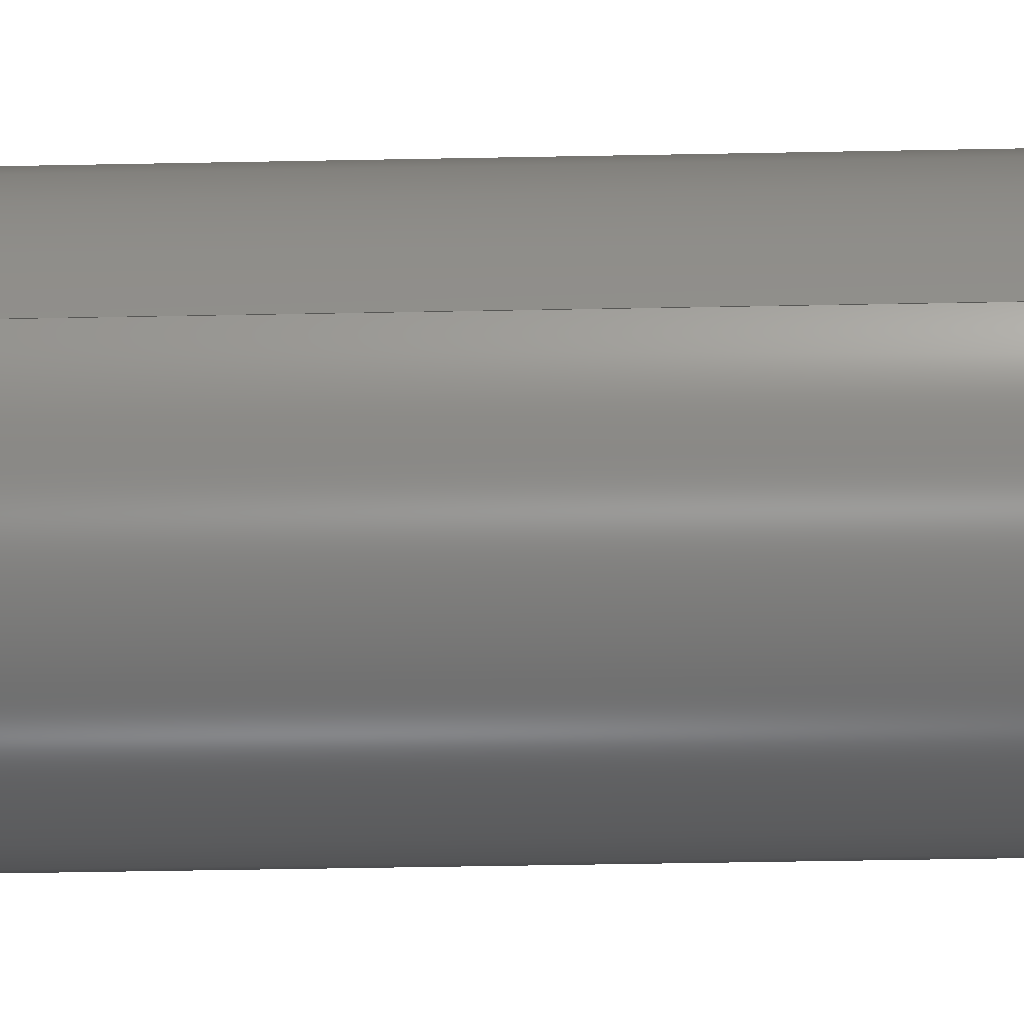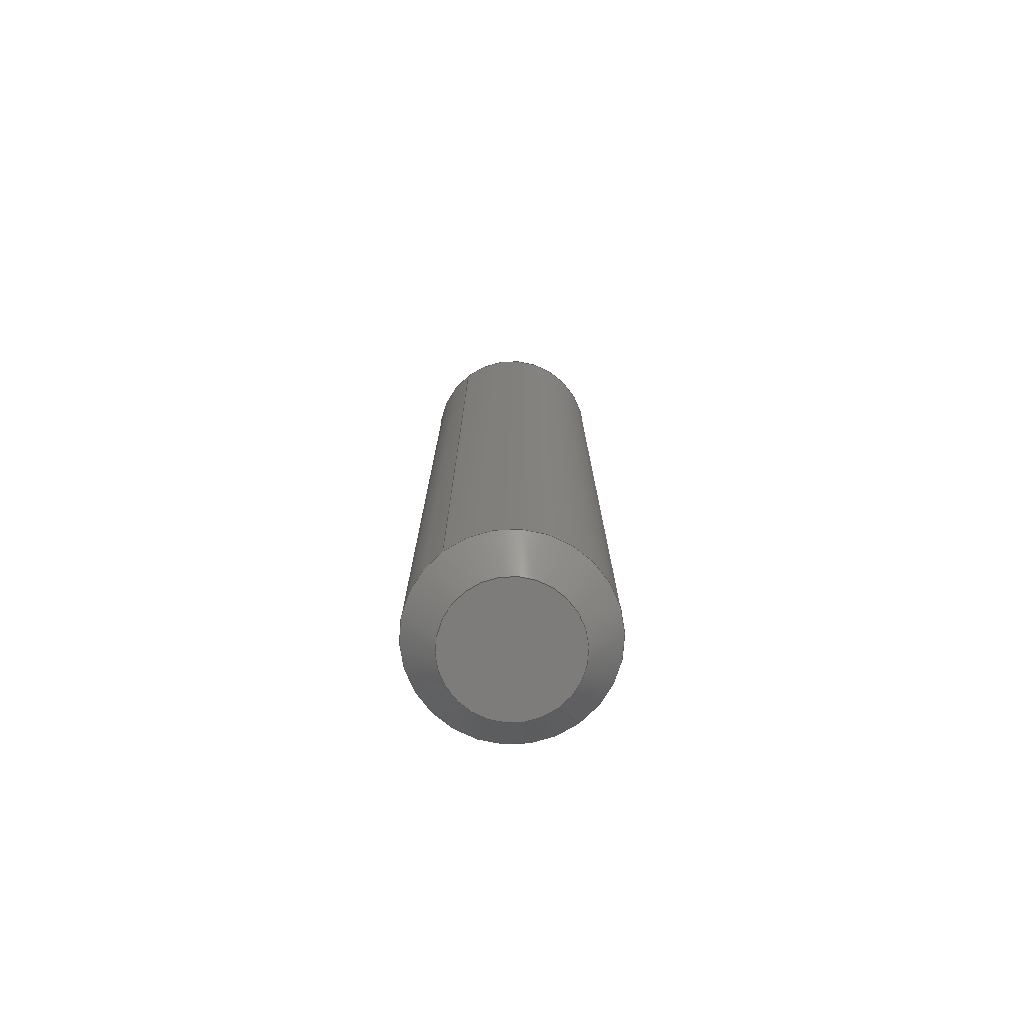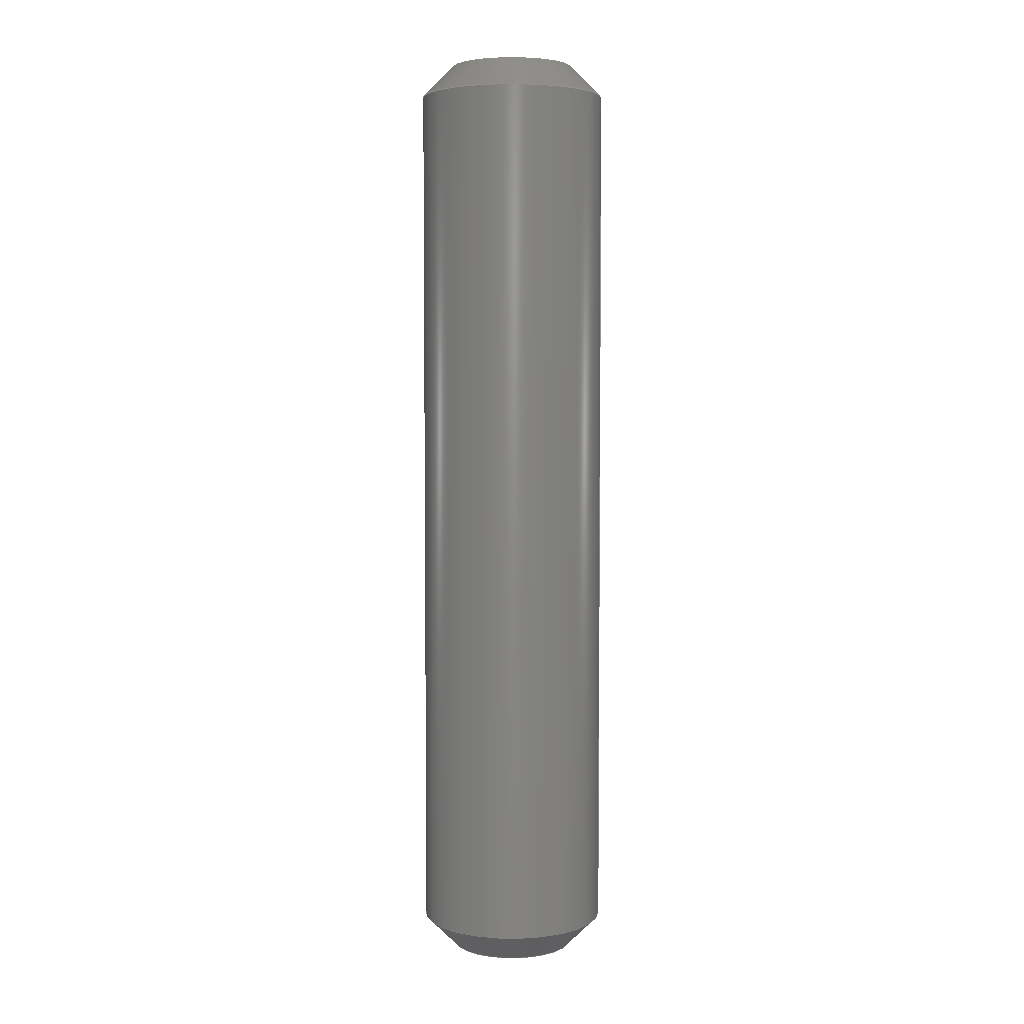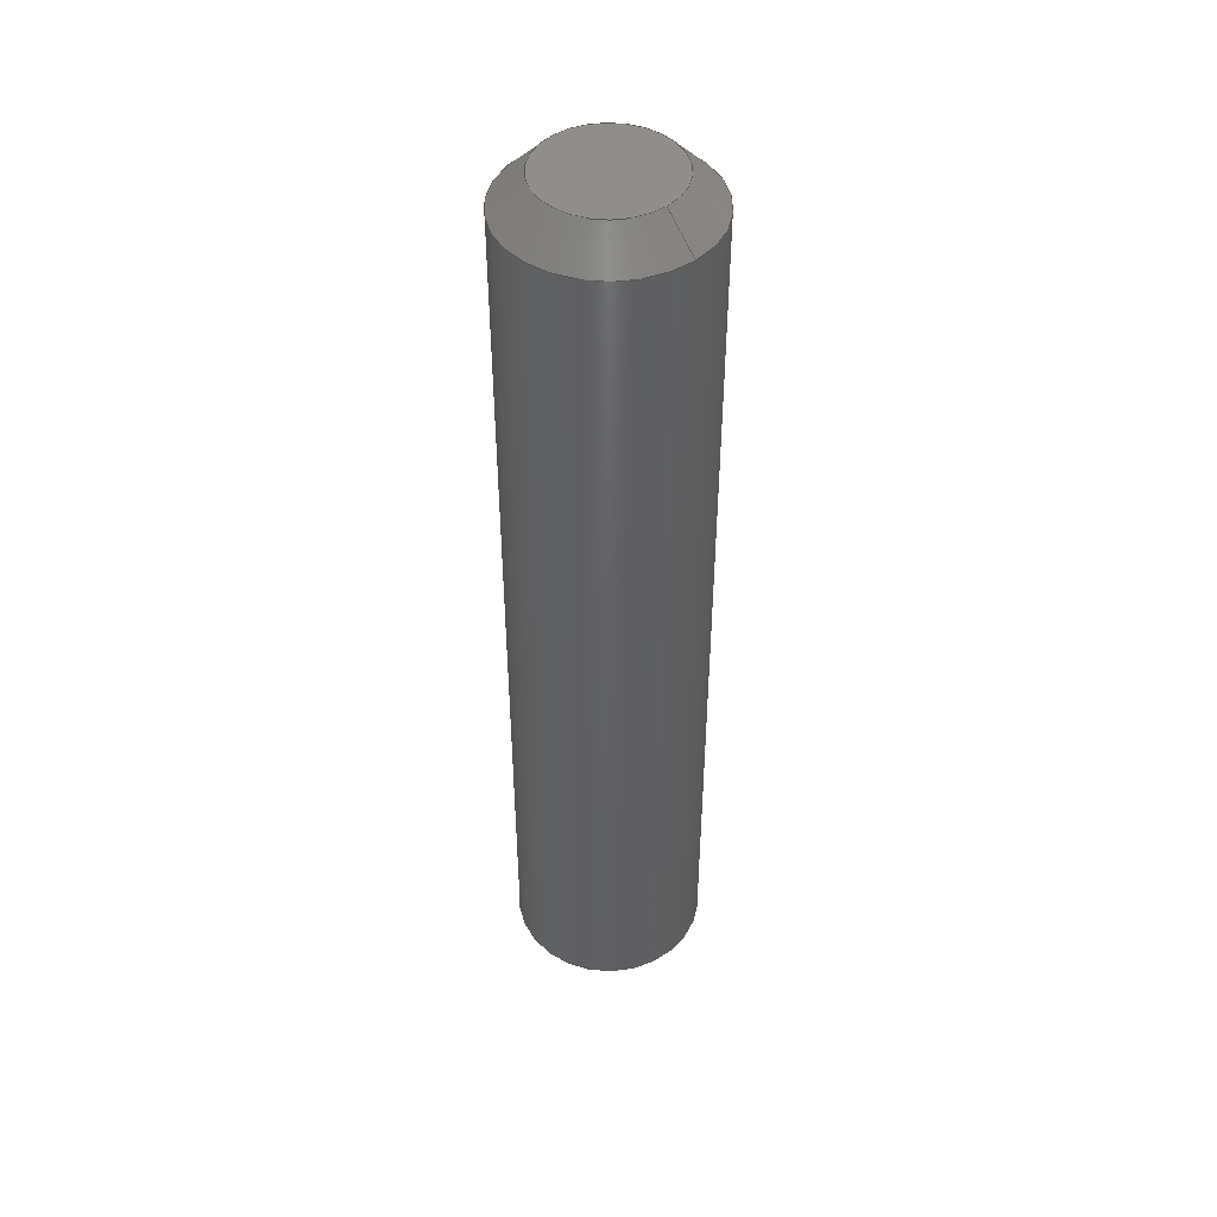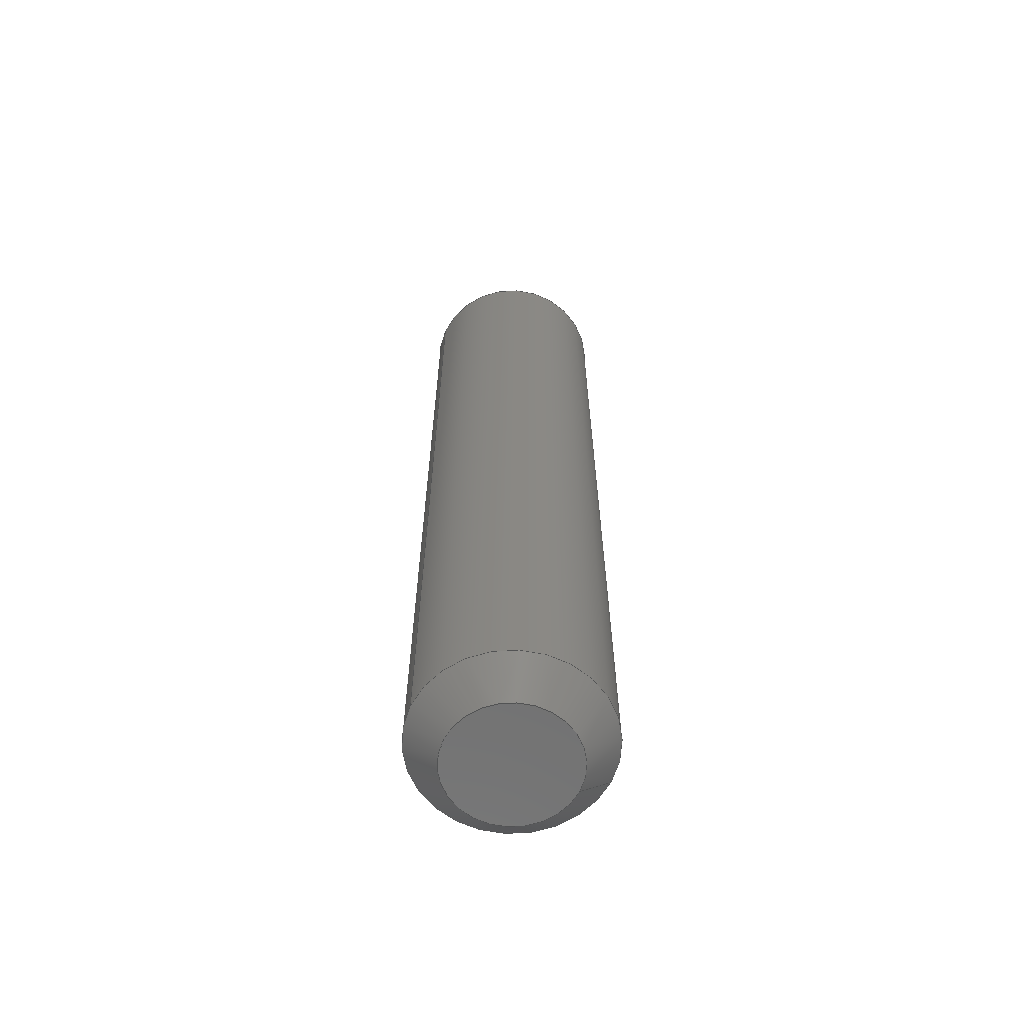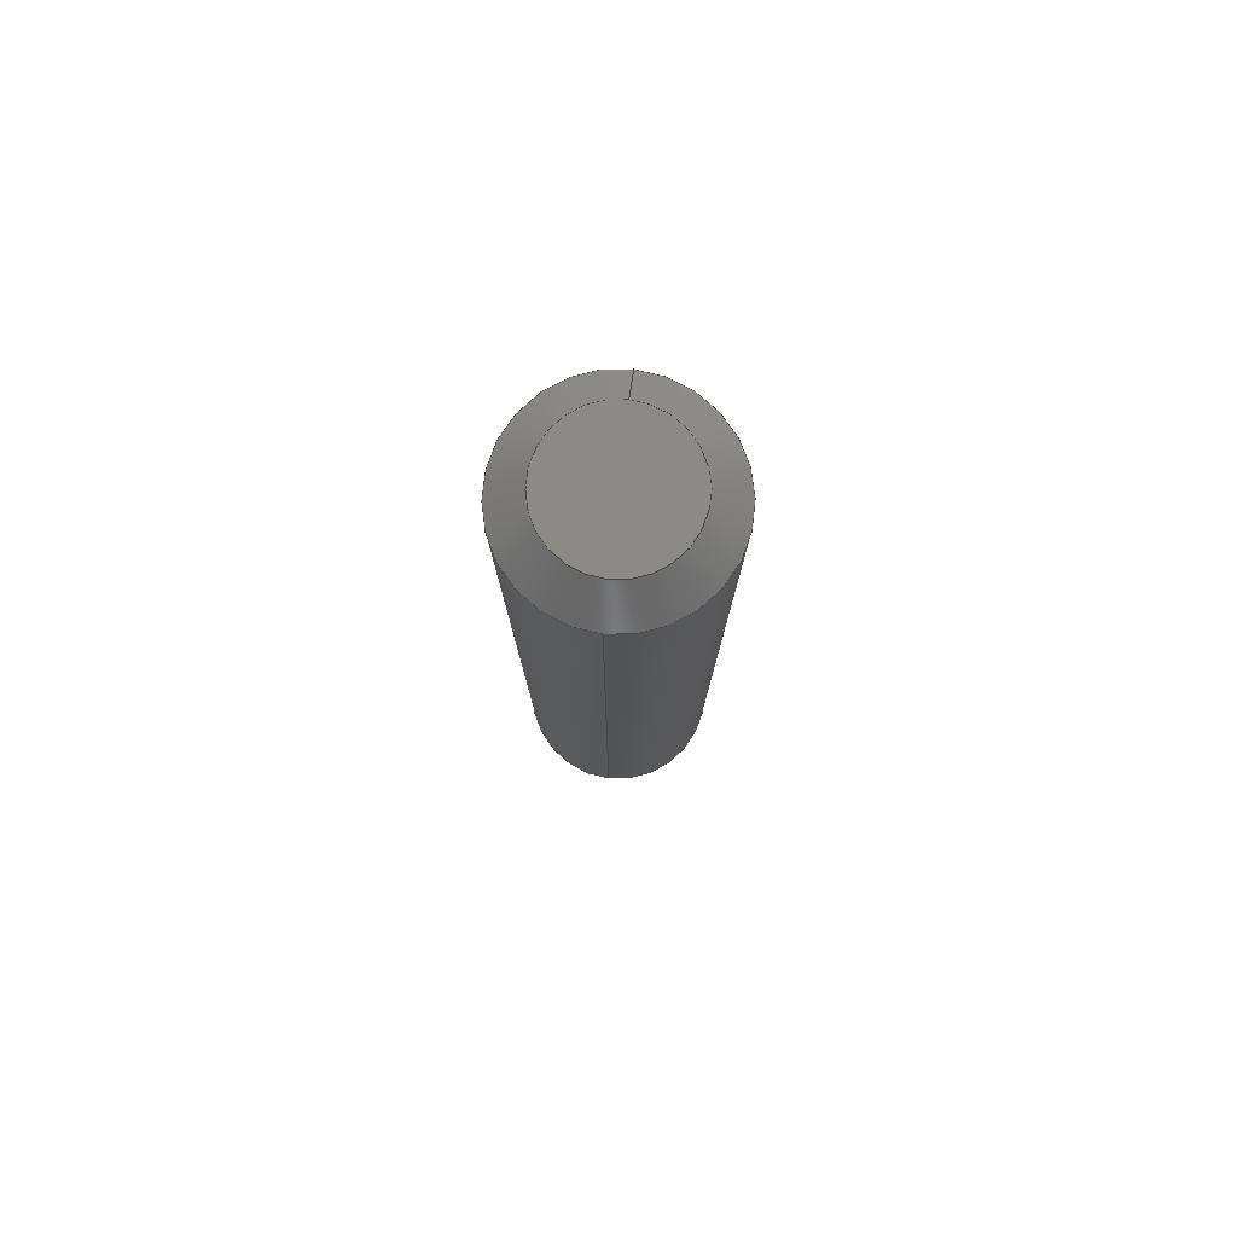
<metadata>
{"format":"step","ext":"stp","renderer":"f3d","projection":"perspective","resolution":1024,"background":"white","views":[{"elev":-33.0,"azim":91.7,"up":"+Z"},{"elev":-76.1,"azim":127.2,"up":"+Y"},{"elev":4.4,"azim":1.6,"up":"+Y"},{"elev":46.1,"azim":-132.6,"up":"+Y"},{"elev":-63.1,"azim":155.4,"up":"+Y"},{"elev":79.3,"azim":96.5,"up":"+Y"}]}
</metadata>
<code>
ISO-10303-21;
DATA;
#1=MECHANICAL_DESIGN_GEOMETRIC_PRESENTATION_REPRESENTATION('',(#4),#156);
#2=SHAPE_REPRESENTATION_RELATIONSHIP('SRR','None',#163,#3);
#3=ADVANCED_BREP_SHAPE_REPRESENTATION('',(#5),#155);
#4=STYLED_ITEM('',(#172),#5);
#5=MANIFOLD_SOLID_BREP('\X2\inf\X0\ \X2\04420435043B043E\X0\1',
#71);
#6=PLANE('',#101);
#7=PLANE('',#104);
#8=CYLINDRICAL_SURFACE('',#98,1.5);
#9=FACE_OUTER_BOUND('',#14,.T.);
#10=FACE_OUTER_BOUND('',#15,.T.);
#11=FACE_OUTER_BOUND('',#16,.T.);
#12=FACE_OUTER_BOUND('',#17,.T.);
#13=FACE_OUTER_BOUND('',#18,.T.);
#14=EDGE_LOOP('',(#46,#47,#48,#49,#50));
#15=EDGE_LOOP('',(#51,#52,#53,#54,#55,#56));
#16=EDGE_LOOP('',(#57));
#17=EDGE_LOOP('',(#58,#59,#60,#61,#62));
#18=EDGE_LOOP('',(#63));
#19=LINE('',#139,#22);
#20=LINE('',#146,#23);
#21=LINE('',#151,#24);
#22=VECTOR('',#113,1.25);
#23=VECTOR('',#122,1.5);
#24=VECTOR('',#129,1.25);
#25=CIRCLE('',#95,1.5);
#26=CIRCLE('',#96,1.5);
#27=CIRCLE('',#97,1);
#28=CIRCLE('',#99,1.5);
#29=CIRCLE('',#100,1.5);
#30=CIRCLE('',#103,1);
#31=VERTEX_POINT('',#134);
#32=VERTEX_POINT('',#135);
#33=VERTEX_POINT('',#138);
#34=VERTEX_POINT('',#142);
#35=VERTEX_POINT('',#143);
#36=VERTEX_POINT('',#149);
#37=EDGE_CURVE('',#31,#32,#25,.T.);
#38=EDGE_CURVE('',#32,#31,#26,.T.);
#39=EDGE_CURVE('',#31,#33,#19,.T.);
#40=EDGE_CURVE('',#33,#33,#27,.T.);
#41=EDGE_CURVE('',#34,#35,#28,.T.);
#42=EDGE_CURVE('',#35,#34,#29,.T.);
#43=EDGE_CURVE('',#35,#32,#20,.T.);
#44=EDGE_CURVE('',#36,#36,#30,.T.);
#45=EDGE_CURVE('',#36,#34,#21,.T.);
#46=ORIENTED_EDGE('',*,*,#37,.T.);
#47=ORIENTED_EDGE('',*,*,#38,.T.);
#48=ORIENTED_EDGE('',*,*,#39,.T.);
#49=ORIENTED_EDGE('',*,*,#40,.T.);
#50=ORIENTED_EDGE('',*,*,#39,.F.);
#51=ORIENTED_EDGE('',*,*,#41,.F.);
#52=ORIENTED_EDGE('',*,*,#42,.F.);
#53=ORIENTED_EDGE('',*,*,#43,.T.);
#54=ORIENTED_EDGE('',*,*,#37,.F.);
#55=ORIENTED_EDGE('',*,*,#38,.F.);
#56=ORIENTED_EDGE('',*,*,#43,.F.);
#57=ORIENTED_EDGE('',*,*,#40,.F.);
#58=ORIENTED_EDGE('',*,*,#44,.T.);
#59=ORIENTED_EDGE('',*,*,#45,.T.);
#60=ORIENTED_EDGE('',*,*,#41,.T.);
#61=ORIENTED_EDGE('',*,*,#42,.T.);
#62=ORIENTED_EDGE('',*,*,#45,.F.);
#63=ORIENTED_EDGE('',*,*,#44,.F.);
#64=CONICAL_SURFACE('',#94,1.25,0.7854);
#65=CONICAL_SURFACE('',#102,1.25,0.7854);
#66=ADVANCED_FACE('',(#9),#64,.T.);
#67=ADVANCED_FACE('',(#10),#8,.T.);
#68=ADVANCED_FACE('',(#11),#6,.T.);
#69=ADVANCED_FACE('',(#12),#65,.T.);
#70=ADVANCED_FACE('',(#13),#7,.T.);
#71=CLOSED_SHELL('',(#66,#67,#68,#69,#70));
#72=DERIVED_UNIT_ELEMENT(#75,1);
#73=DERIVED_UNIT_ELEMENT(#158,-3);
#74=DIMENSIONAL_EXPONENTS(0,1,0,0,0,0,0);
#75=(
CONVERSION_BASED_UNIT('gram',#77)
MASS_UNIT()
NAMED_UNIT(#74)
);
#76=(
MASS_UNIT()
NAMED_UNIT(*)
SI_UNIT(.KILO.,.GRAM.)
);
#77=MASS_MEASURE_WITH_UNIT(MASS_MEASURE(0.001),#76);
#78=DERIVED_UNIT((#72,#73));
#79=MEASURE_REPRESENTATION_ITEM('density measure',
POSITIVE_RATIO_MEASURE(1),#78);
#80=PROPERTY_DEFINITION_REPRESENTATION(#85,#82);
#81=PROPERTY_DEFINITION_REPRESENTATION(#86,#83);
#82=REPRESENTATION('material name',(#84),#155);
#83=REPRESENTATION('density',(#79),#155);
#84=DESCRIPTIVE_REPRESENTATION_ITEM('Generic','Generic');
#85=PROPERTY_DEFINITION('material property','material name',#165);
#86=PROPERTY_DEFINITION('material property','density of part',#165);
#87=DATE_TIME_ROLE('creation_date');
#88=APPLIED_DATE_AND_TIME_ASSIGNMENT(#89,#87,(#165));
#89=DATE_AND_TIME(#90,#91);
#90=CALENDAR_DATE(2019,29,4);
#91=LOCAL_TIME(0,0,0,#92);
#92=COORDINATED_UNIVERSAL_TIME_OFFSET(0,0,.BEHIND.);
#93=AXIS2_PLACEMENT_3D('',#132,#105,#106);
#94=AXIS2_PLACEMENT_3D('',#133,#107,#108);
#95=AXIS2_PLACEMENT_3D('',#136,#109,#110);
#96=AXIS2_PLACEMENT_3D('',#137,#111,#112);
#97=AXIS2_PLACEMENT_3D('',#140,#114,#115);
#98=AXIS2_PLACEMENT_3D('',#141,#116,#117);
#99=AXIS2_PLACEMENT_3D('',#144,#118,#119);
#100=AXIS2_PLACEMENT_3D('',#145,#120,#121);
#101=AXIS2_PLACEMENT_3D('',#147,#123,#124);
#102=AXIS2_PLACEMENT_3D('',#148,#125,#126);
#103=AXIS2_PLACEMENT_3D('',#150,#127,#128);
#104=AXIS2_PLACEMENT_3D('',#152,#130,#131);
#105=DIRECTION('axis',(0,0,1));
#106=DIRECTION('refdir',(1,0,0));
#107=DIRECTION('center_axis',(4.687e-33,1,0));
#108=DIRECTION('ref_axis',(1,-1.875e-33,0));
#109=DIRECTION('center_axis',(-4.687e-33,-1,0));
#110=DIRECTION('ref_axis',(1,0,0));
#111=DIRECTION('center_axis',(-4.687e-33,-1,0));
#112=DIRECTION('ref_axis',(1,0,0));
#113=DIRECTION('',(0.7071,-0.7071,-8.66e-17));
#114=DIRECTION('center_axis',(4.687e-33,1,0));
#115=DIRECTION('ref_axis',(1,-4.687e-33,0));
#116=DIRECTION('center_axis',(4.687e-33,1,0));
#117=DIRECTION('ref_axis',(-1,0,0));
#118=DIRECTION('center_axis',(4.687e-33,1,0));
#119=DIRECTION('ref_axis',(1,0,0));
#120=DIRECTION('center_axis',(4.687e-33,1,0));
#121=DIRECTION('ref_axis',(1,0,0));
#122=DIRECTION('',(-4.687e-33,-1,0));
#123=DIRECTION('center_axis',(-4.687e-33,-1,0));
#124=DIRECTION('ref_axis',(0,0,-1));
#125=DIRECTION('center_axis',(-4.687e-33,-1,0));
#126=DIRECTION('ref_axis',(1,-1.875e-33,0));
#127=DIRECTION('center_axis',(-4.687e-33,-1,0));
#128=DIRECTION('ref_axis',(1,-4.687e-33,0));
#129=DIRECTION('',(-0.7071,-0.7071,8.66e-17));
#130=DIRECTION('center_axis',(4.687e-33,1,0));
#131=DIRECTION('ref_axis',(0,0,1));
#132=CARTESIAN_POINT('',(0,0,0));
#133=CARTESIAN_POINT('Origin',(1.172e-33,0.25,0));
#134=CARTESIAN_POINT('',(-1.5,0.5,-1.837e-16));
#135=CARTESIAN_POINT('',(1.5,0.5,-1.837e-16));
#136=CARTESIAN_POINT('Origin',(2.343e-33,0.5,0));
#137=CARTESIAN_POINT('Origin',(2.343e-33,0.5,0));
#138=CARTESIAN_POINT('',(-1,4.687e-33,1.225e-16));
#139=CARTESIAN_POINT('',(-1.25,0.25,1.531e-16));
#140=CARTESIAN_POINT('Origin',(1.711e-48,0,0));
#141=CARTESIAN_POINT('Origin',(3.515e-32,7.5,0));
#142=CARTESIAN_POINT('',(-1.5,14.5,1.837e-16));
#143=CARTESIAN_POINT('',(1.5,14.5,-1.837e-16));
#144=CARTESIAN_POINT('Origin',(6.796e-32,14.5,0));
#145=CARTESIAN_POINT('Origin',(6.796e-32,14.5,0));
#146=CARTESIAN_POINT('',(1.5,7.5,-1.837e-16));
#147=CARTESIAN_POINT('Origin',(-1.5,0,0));
#148=CARTESIAN_POINT('Origin',(6.913e-32,14.75,0));
#149=CARTESIAN_POINT('',(-1,15,-1.225e-16));
#150=CARTESIAN_POINT('Origin',(7.03e-32,15,0));
#151=CARTESIAN_POINT('',(-1.25,14.75,1.531e-16));
#152=CARTESIAN_POINT('Origin',(0,15,0));
#153=UNCERTAINTY_MEASURE_WITH_UNIT(LENGTH_MEASURE(0.01),#157,
'DISTANCE_ACCURACY_VALUE',
'Maximum model space distance between geometric entities at asserted c
onnectivities');
#154=UNCERTAINTY_MEASURE_WITH_UNIT(LENGTH_MEASURE(0.01),#157,
'DISTANCE_ACCURACY_VALUE',
'Maximum model space distance between geometric entities at asserted c
onnectivities');
#155=(
GEOMETRIC_REPRESENTATION_CONTEXT(3)
GLOBAL_UNCERTAINTY_ASSIGNED_CONTEXT((#153))
GLOBAL_UNIT_ASSIGNED_CONTEXT((#157,#159,#160))
REPRESENTATION_CONTEXT('','3D')
);
#156=(
GEOMETRIC_REPRESENTATION_CONTEXT(3)
GLOBAL_UNCERTAINTY_ASSIGNED_CONTEXT((#154))
GLOBAL_UNIT_ASSIGNED_CONTEXT((#157,#159,#160))
REPRESENTATION_CONTEXT('','3D')
);
#157=(
LENGTH_UNIT()
NAMED_UNIT(*)
SI_UNIT(.MILLI.,.METRE.)
);
#158=(
LENGTH_UNIT()
NAMED_UNIT(*)
SI_UNIT(.CENTI.,.METRE.)
);
#159=(
NAMED_UNIT(*)
PLANE_ANGLE_UNIT()
SI_UNIT($,.RADIAN.)
);
#160=(
NAMED_UNIT(*)
SI_UNIT($,.STERADIAN.)
SOLID_ANGLE_UNIT()
);
#161=SHAPE_DEFINITION_REPRESENTATION(#162,#163);
#162=PRODUCT_DEFINITION_SHAPE('',$,#165);
#163=SHAPE_REPRESENTATION('',(#93),#155);
#164=PRODUCT_DEFINITION_CONTEXT('part definition',#169,'design');
#165=PRODUCT_DEFINITION('\X2\04480442043804440442\X0\','\X2\04480442043804440442\X0\',
#166,#164);
#166=PRODUCT_DEFINITION_FORMATION('',$,#171);
#167=PRODUCT_RELATED_PRODUCT_CATEGORY('\X2\04480442043804440442\X0\',
'\X2\04480442043804440442\X0\',(#171));
#168=APPLICATION_PROTOCOL_DEFINITION('international standard',
'automotive_design',2009,#169);
#169=APPLICATION_CONTEXT(
'Core Data for Automotive Mechanical Design Process');
#170=PRODUCT_CONTEXT('part definition',#169,'mechanical');
#171=PRODUCT('\X2\04480442043804440442\X0\','\X2\04480442043804440442\X0\',
$,(#170));
#172=PRESENTATION_STYLE_ASSIGNMENT((#173));
#173=SURFACE_STYLE_USAGE(.BOTH.,#176);
#174=SURFACE_STYLE_RENDERING_WITH_PROPERTIES($,#180,(#175));
#175=SURFACE_STYLE_TRANSPARENT(0);
#176=SURFACE_SIDE_STYLE('',(#177,#174));
#177=SURFACE_STYLE_FILL_AREA(#178);
#178=FILL_AREA_STYLE('',(#179));
#179=FILL_AREA_STYLE_COLOUR('',#180);
#180=COLOUR_RGB('',0.749,0.749,0.749);
ENDSEC;
END-ISO-10303-21;

</code>
